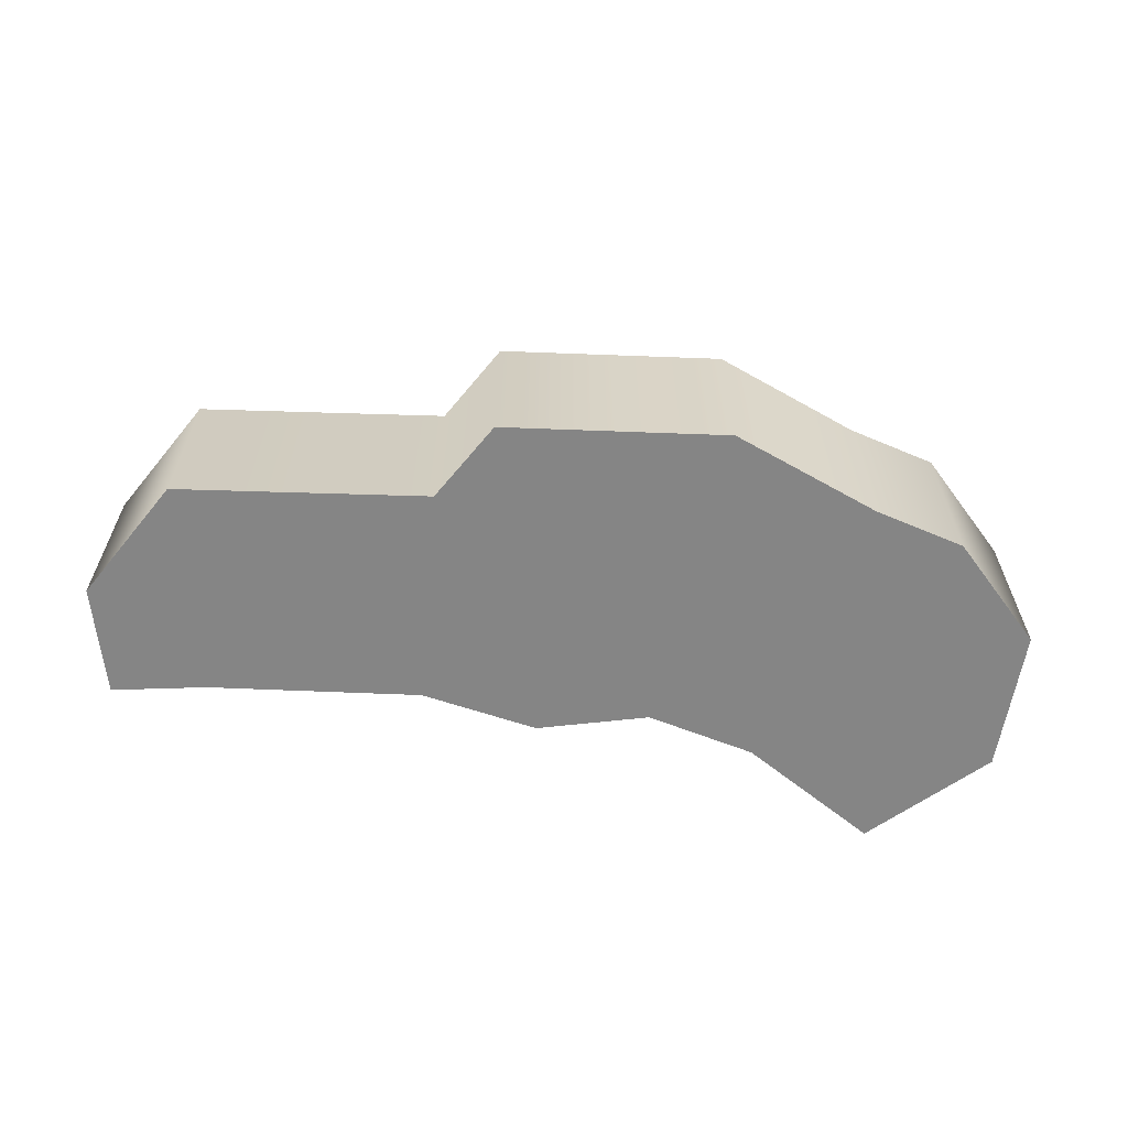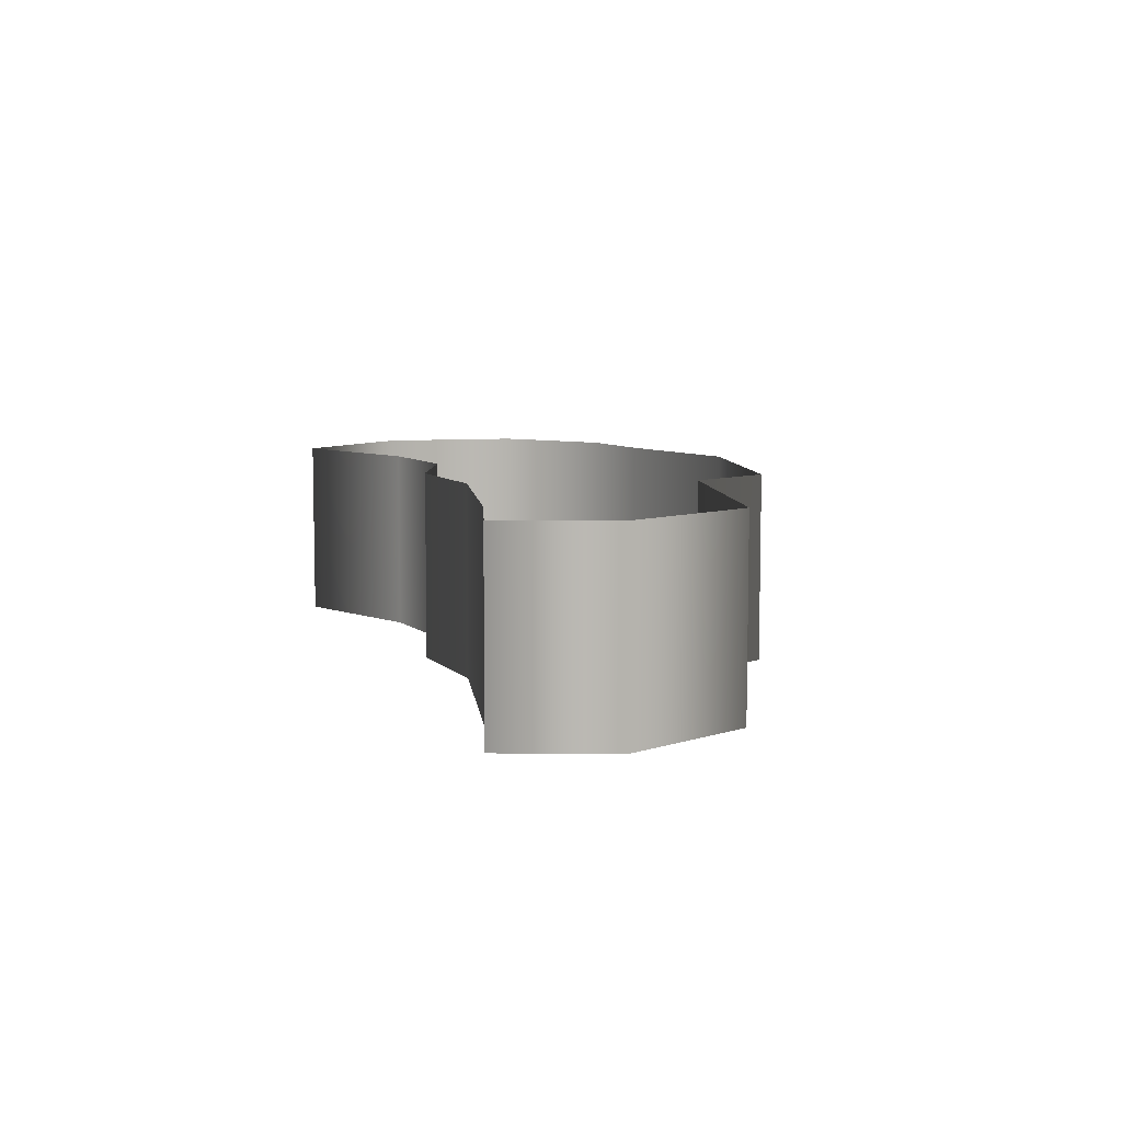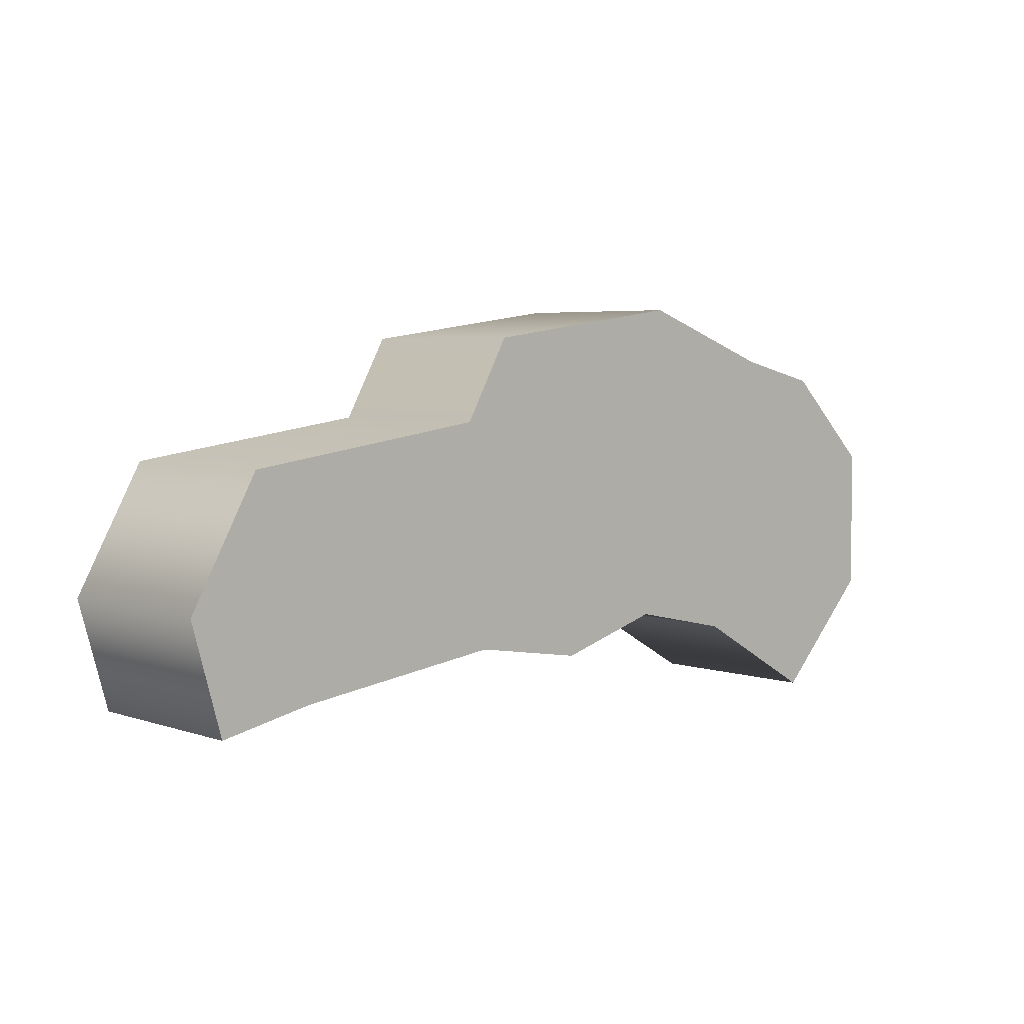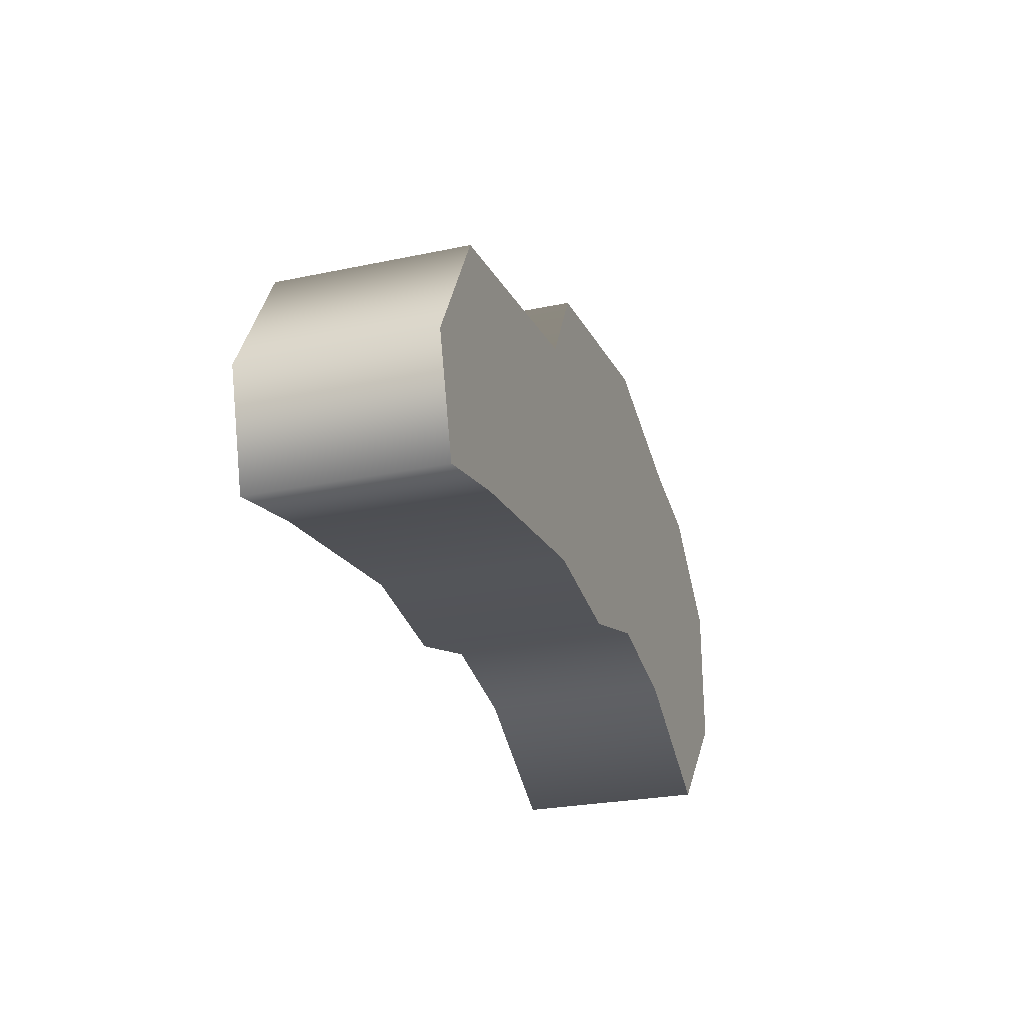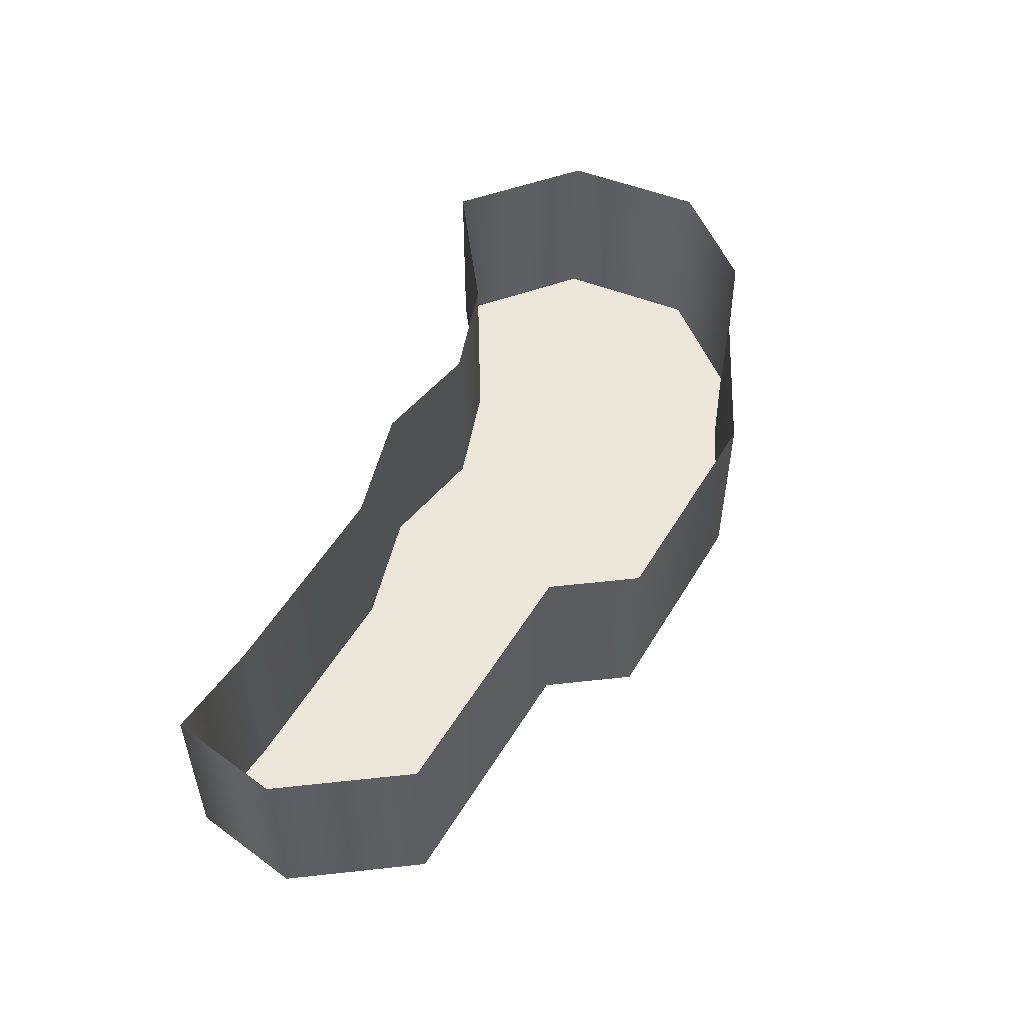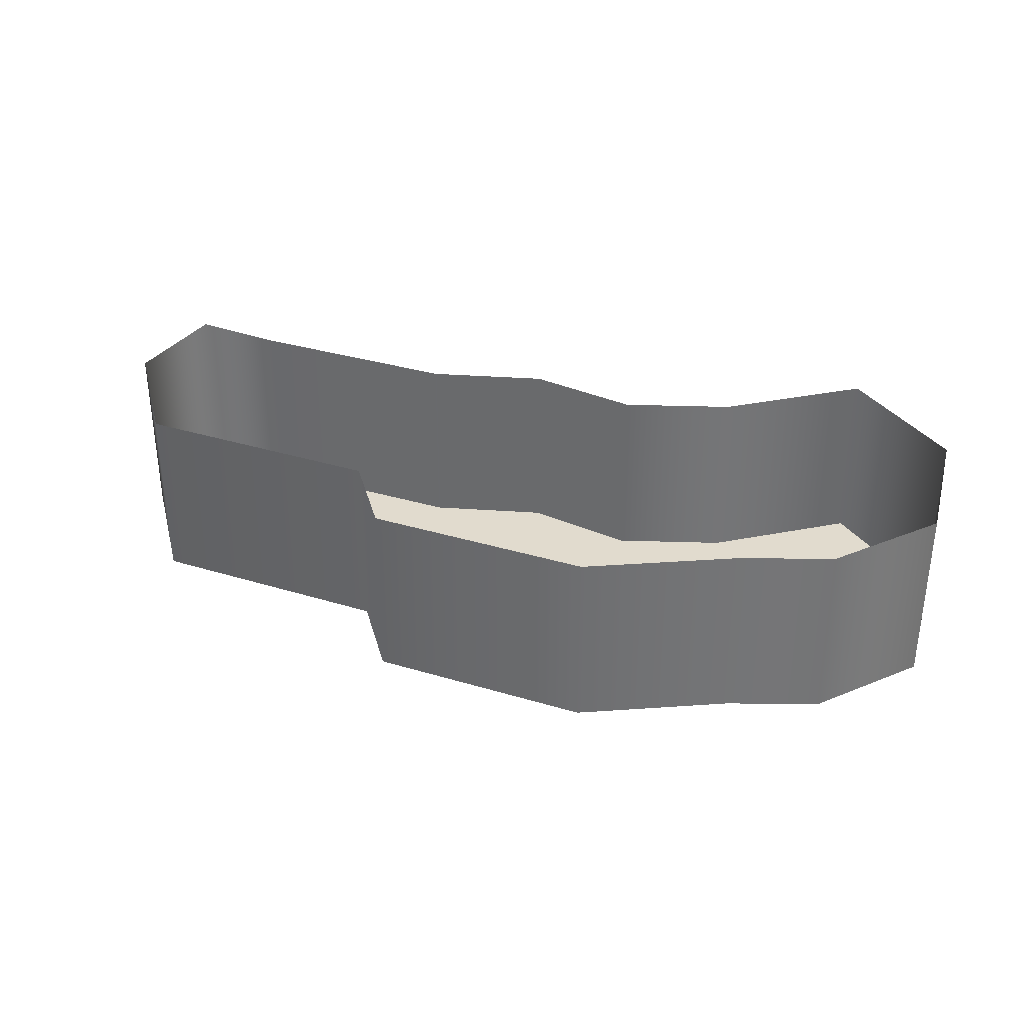
<metadata>
{"format":"obj","ext":"obj","renderer":"f3d","projection":"perspective","resolution":1024,"background":"white","views":[{"elev":-61.7,"azim":-9.9,"up":"+Y"},{"elev":7.6,"azim":-103.9,"up":"+Y"},{"elev":4.7,"azim":-43.0,"up":"+Z"},{"elev":-25.9,"azim":-71.4,"up":"+Z"},{"elev":52.1,"azim":-67.6,"up":"+Y"},{"elev":33.9,"azim":14.6,"up":"+Y"}]}
</metadata>
<code>
g Collision03c
v 11.09 0 0.6424
v 7.898 -0 3.69
v 7.898 6.361 3.69
v 11.09 6.361 0.6424
v 11.15 0 -4.337
v 11.15 6.361 -4.337
v 4.805 6.361 4.432
v 4.805 -0 4.432
v -0.2806 6.361 6.286
v -0.2806 -0 6.286
v -7.852 6.361 5.26
v -7.852 -0 5.26
v -9.394 6.361 2.507
v -9.394 -0 2.507
v -17.88 6.361 1.297
v -17.88 0 1.297
v -20.24 6.361 -2.932
v -20.24 0 -2.932
v -19.19 6.361 -6.655
v -20.24 6.361 -2.932
v -20.24 0 -2.932
v -19.19 0 -6.655
v -16 6.361 -5.99
v -16 0 -5.99
v -8.742 6.361 -5.044
v -8.742 0 -5.044
v -4.684 6.361 -5.694
v -4.684 0 -5.694
v -0.9311 6.361 -4.589
v -0.9311 0 -4.589
v 2.832 6.361 -5.399
v 2.832 0 -5.399
v 7.52 6.361 -8.079
v 7.52 0 -8.079
v 11.15 6.361 -4.337
v 11.15 0 -4.337
v 7.52 0 -8.079
v 11.09 0 0.6424
v 11.15 0 -4.337
v 11.09 0 0.6424
v 7.52 0 -8.079
v 2.832 0 -5.399
v 7.898 -0 3.69
v -0.9311 0 -4.589
v 4.805 -0 4.432
v 7.898 -0 3.69
v 2.832 0 -5.399
v 4.805 -0 4.432
v -0.9311 0 -4.589
v -4.684 0 -5.694
v -0.2806 -0 6.286
v -8.742 0 -5.044
v -7.852 -0 5.26
v -0.2806 -0 6.286
v -4.684 0 -5.694
v -7.852 -0 5.26
v -8.742 0 -5.044
v -9.394 -0 2.507
v -16 0 -5.99
v -17.88 0 1.297
v -9.394 -0 2.507
v -8.742 0 -5.044
v -19.19 0 -6.655
v -20.24 0 -2.932
v -17.88 0 1.297
v -16 0 -5.99
f 1 2 3
f 1 3 4
f 5 1 4
f 5 4 6
f 2 7 3
f 2 8 7
f 8 9 7
f 8 10 9
f 10 11 9
f 10 12 11
f 12 13 11
f 12 14 13
f 14 15 13
f 14 16 15
f 16 17 15
f 16 18 17
f 19 20 21
f 19 21 22
f 23 19 22
f 23 22 24
f 25 23 24
f 25 24 26
f 27 25 26
f 27 26 28
f 29 27 28
f 29 28 30
f 31 29 30
f 31 30 32
f 33 31 32
f 33 32 34
f 35 33 34
f 35 34 36
f 37 38 39
f 40 41 42
f 40 42 43
f 44 45 46
f 44 46 47
f 48 49 50
f 48 50 51
f 52 53 54
f 52 54 55
f 56 57 58
f 59 60 61
f 59 61 62
f 63 64 65
f 63 65 66

</code>
